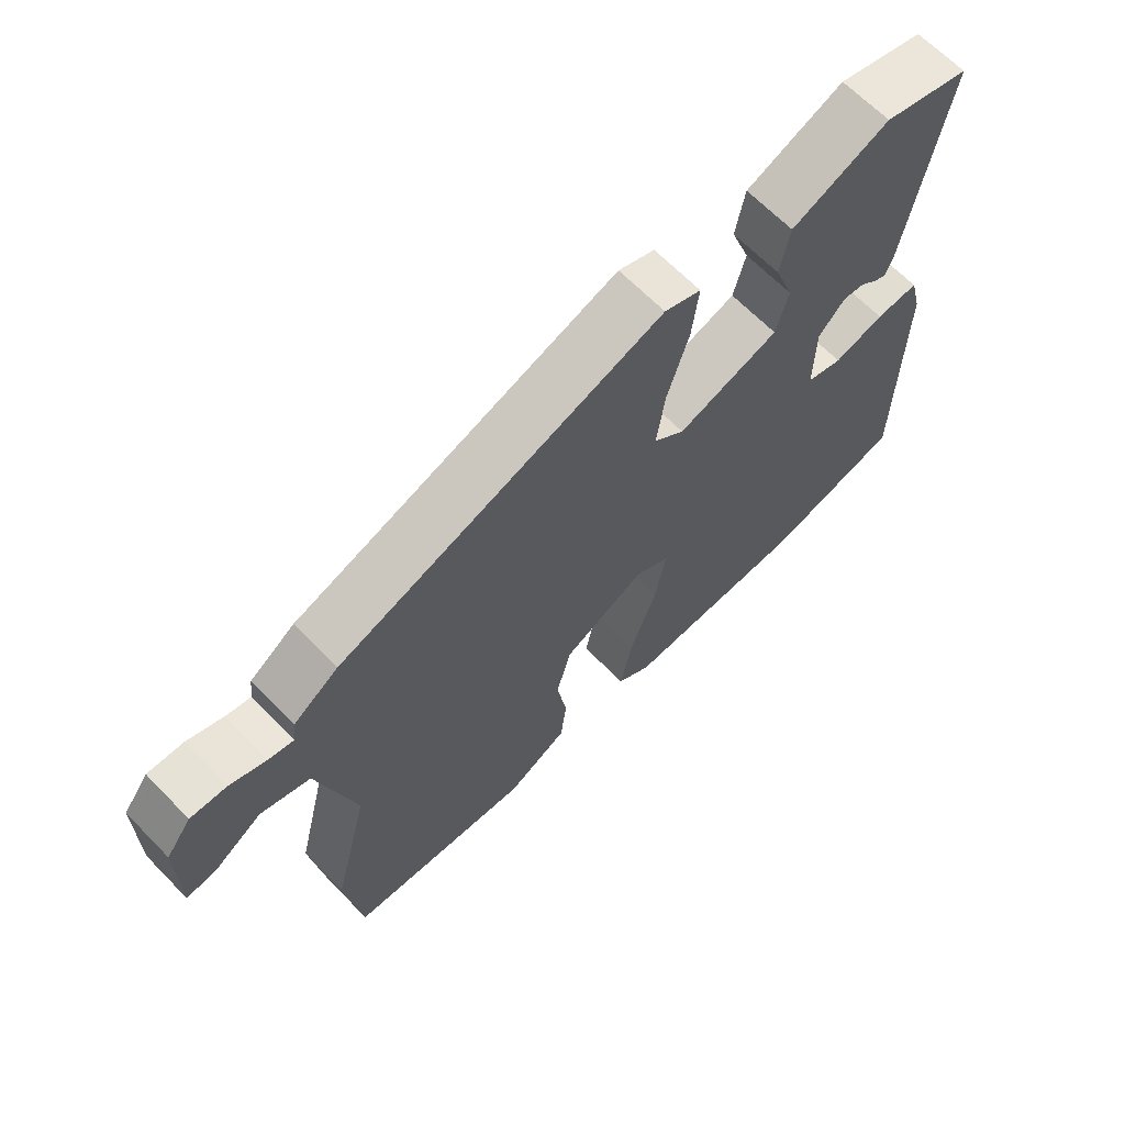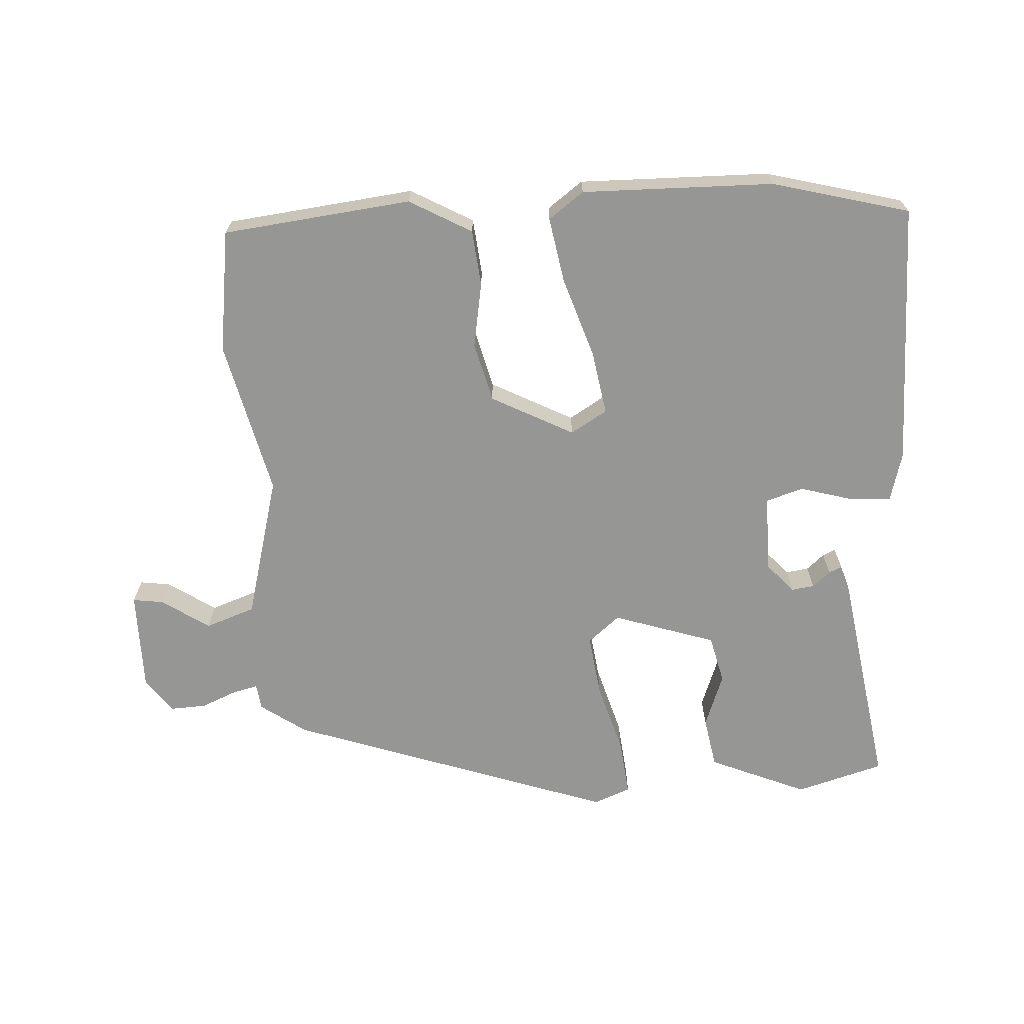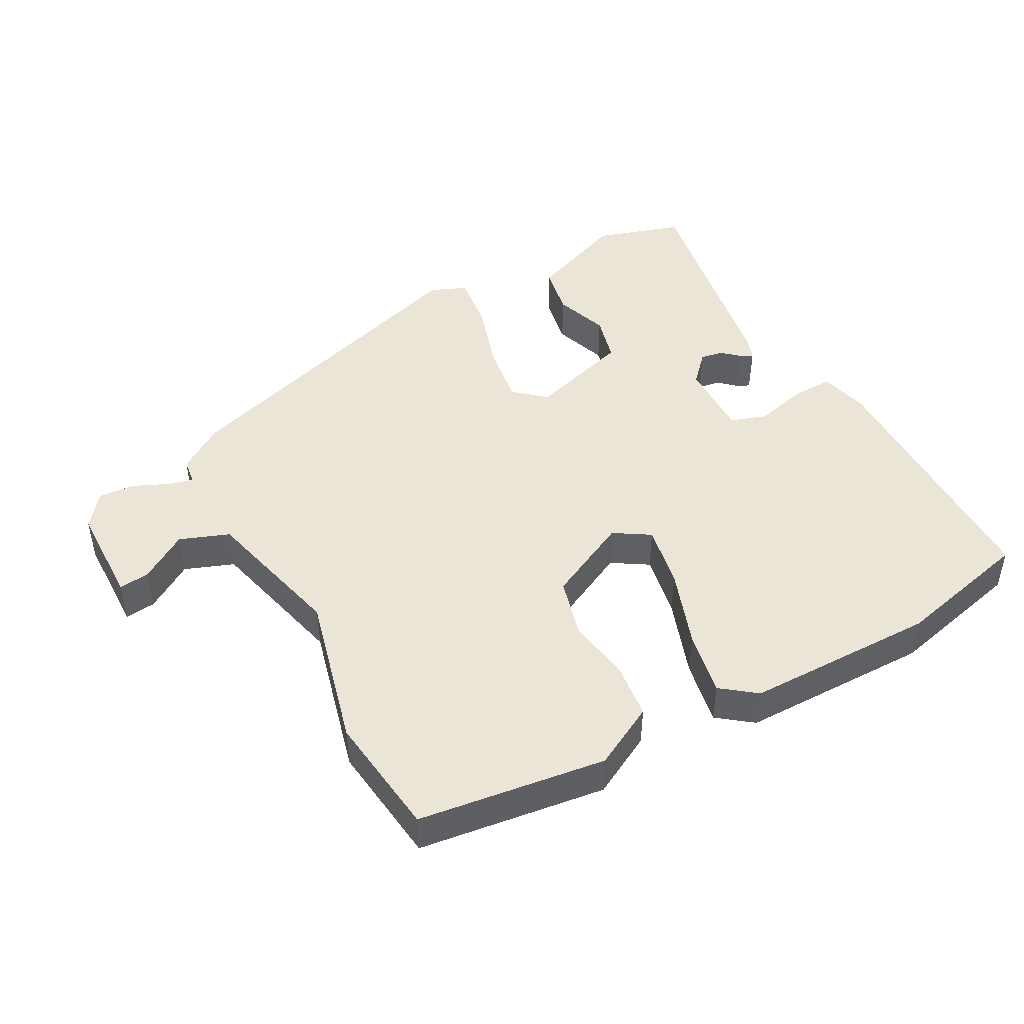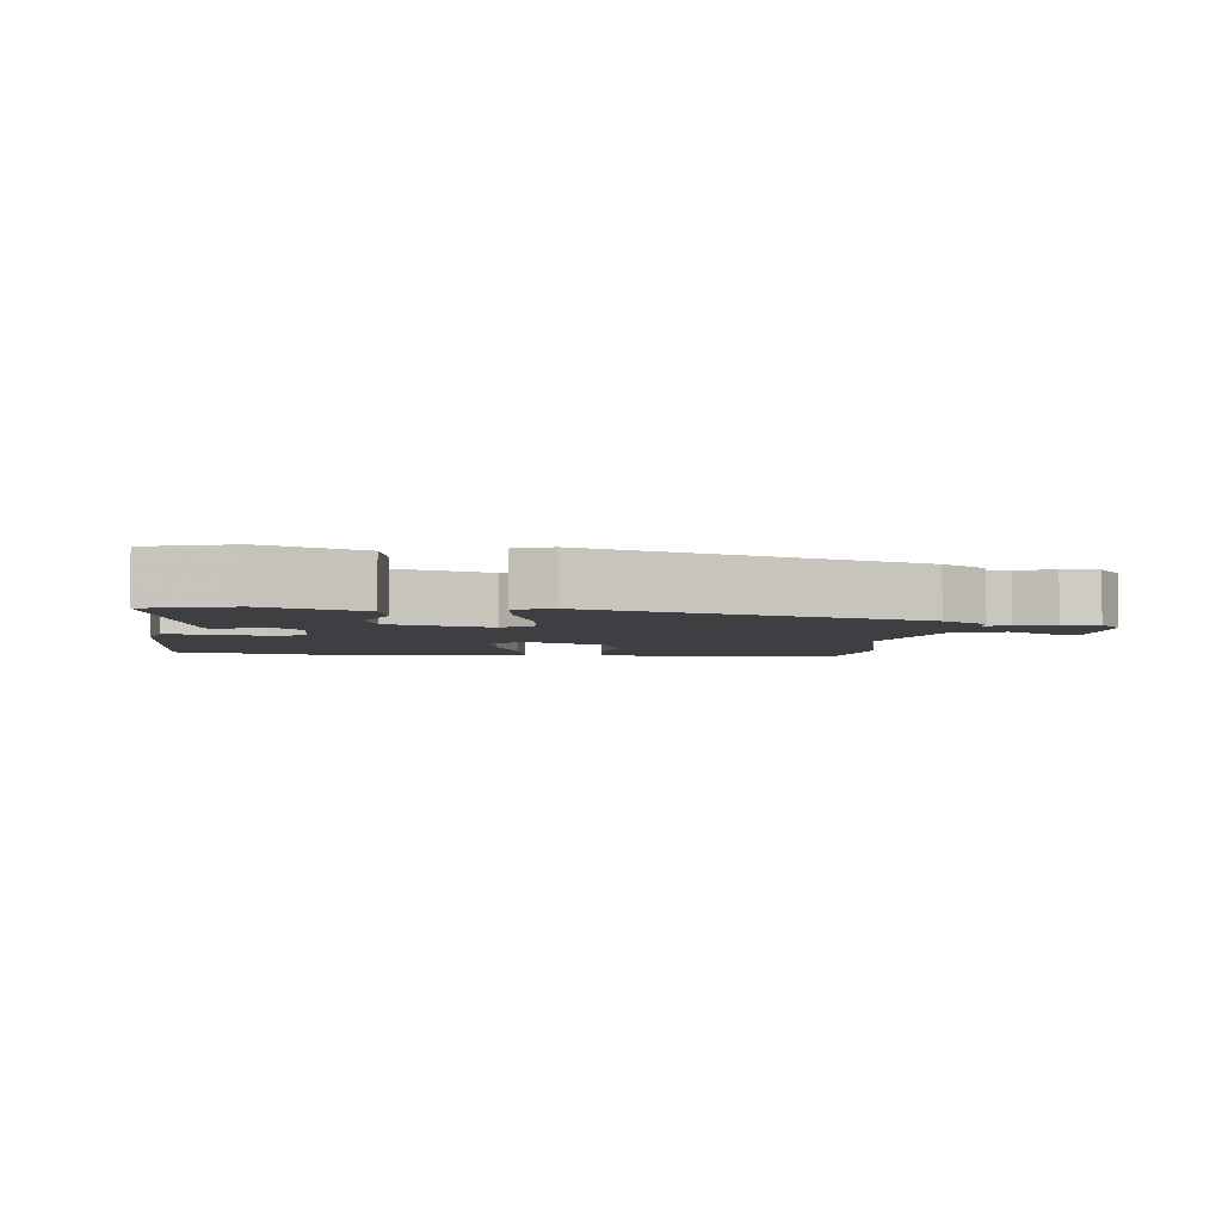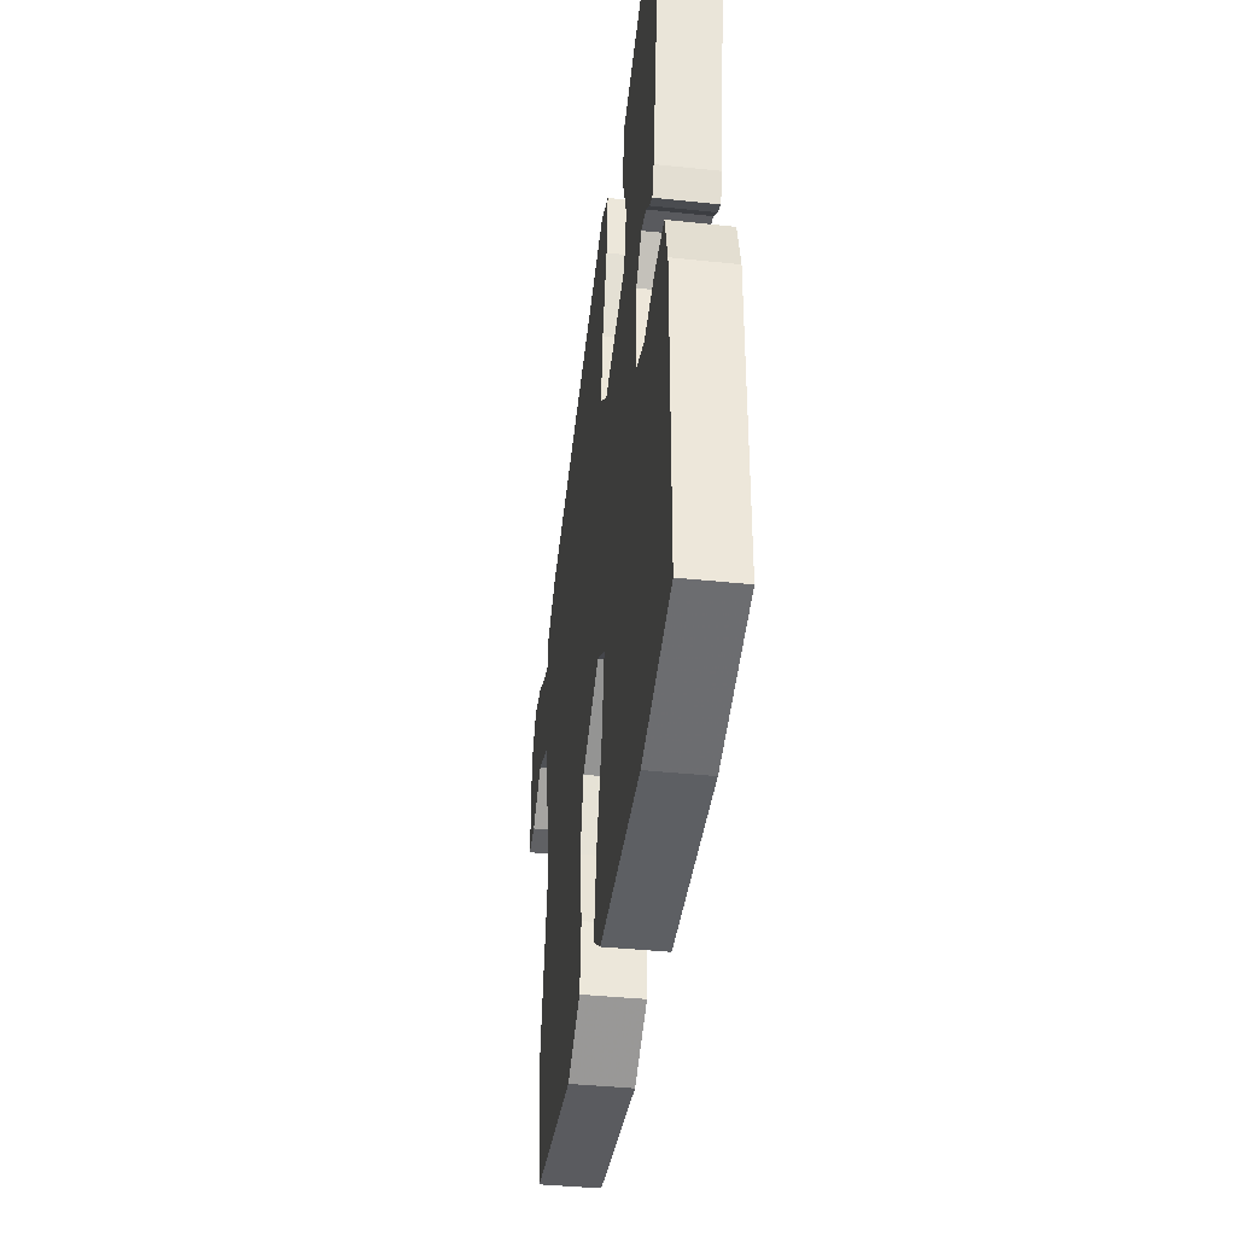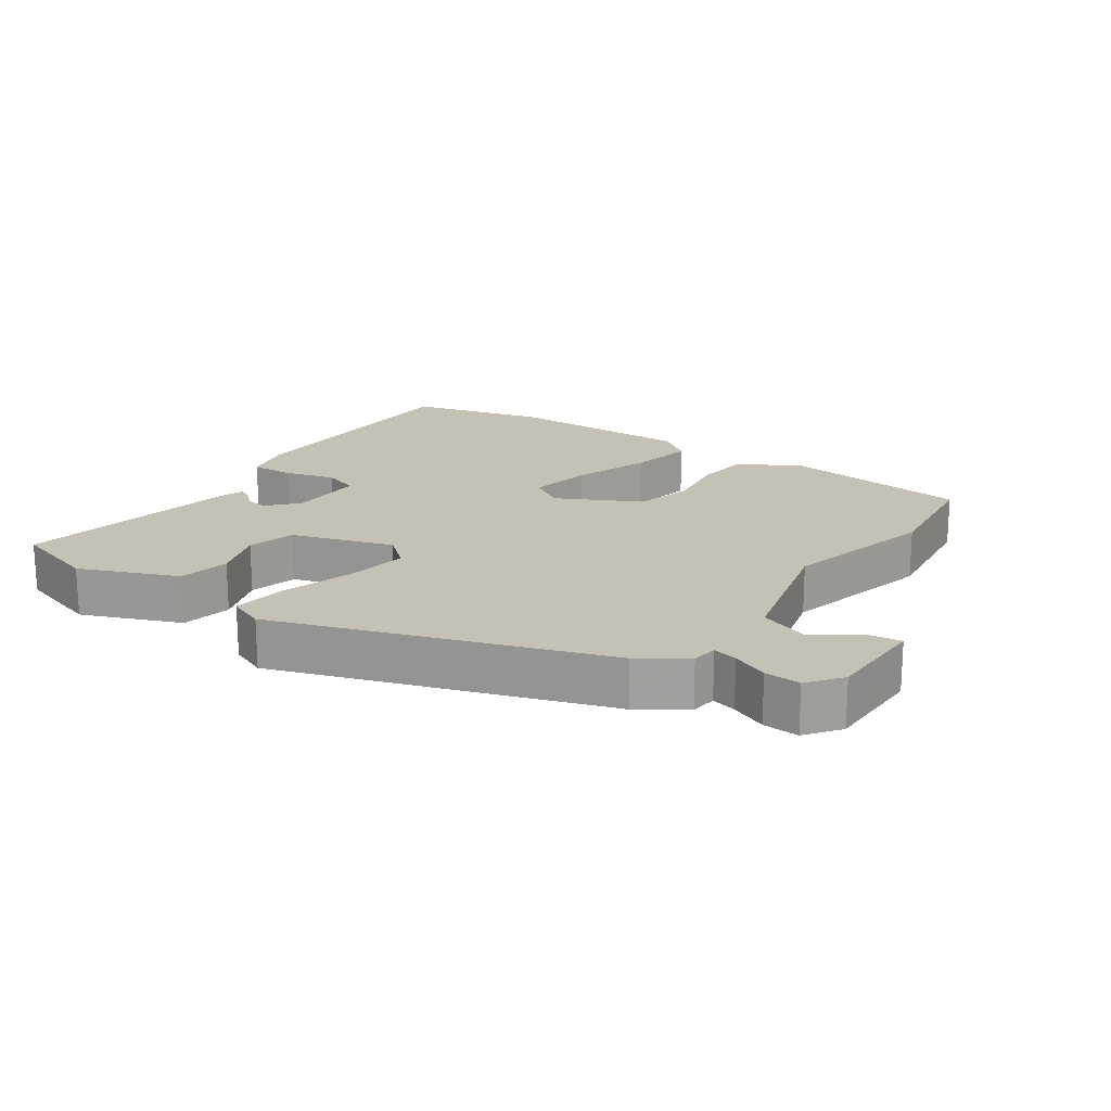
<metadata>
{"format":"obj","ext":"obj","renderer":"f3d","projection":"perspective","resolution":1024,"background":"white","views":[{"elev":66.2,"azim":135.7,"up":"+Z"},{"elev":-67.7,"azim":-177.1,"up":"+Y"},{"elev":45.9,"azim":152.1,"up":"+Y"},{"elev":-4.0,"azim":-6.2,"up":"+Y"},{"elev":-39.8,"azim":-97.5,"up":"+Z"},{"elev":18.7,"azim":34.9,"up":"+Y"}]}
</metadata>
<code>
v -0.331 0.07 -0.543
v -0.536 0.07 -0.491
v -0.537 0.07 -0.096
v -0.518 0.07 -0.023
v -0.453 0.07 -0.026
v -0.377 0.07 -0.047
v -0.322 0.07 -0.029
v -0.323 0.07 0.086
v -0.363 0.07 0.13
v -0.397 0.07 0.125
v -0.423 0.07 0.102
v -0.442 0.07 0.093
v -0.454 0.07 0.13
v -0.51 0.07 0.467
v -0.379 0.07 0.506
v -0.232 0.07 0.445
v -0.218 0.07 0.368
v -0.247 0.07 0.287
v -0.229 0.07 0.215
v -0.076 0.07 0.166
v -0.029 0.07 0.206
v -0.042 0.07 0.299
v -0.074 0.07 0.406
v -0.084 0.07 0.491
v -0.029 0.07 0.513
v 0.457 0.07 0.348
v 0.525 0.07 0.301
v 0.53 0.07 0.262
v 0.567 0.07 0.271
v 0.621 0.07 0.294
v 0.675 0.07 0.297
v 0.713 0.07 0.246
v 0.714 0.07 0.094
v 0.668 0.07 0.1
v 0.597 0.07 0.147
v 0.523 0.07 0.12
v 0.467 0.07 -0.095
v 0.523 0.07 -0.326
v 0.499 0.07 -0.51
v 0.218 0.07 -0.544
v 0.125 0.07 -0.493
v 0.116 0.07 -0.409
v 0.132 0.07 -0.313
v 0.109 0.07 -0.224
v -0.014 0.07 -0.161
v -0.068 0.07 -0.194
v -0.051 0.07 -0.29
v -0.011 0.07 -0.408
v 0.007 0.07 -0.506
v -0.045 0.07 -0.545
v -0.331 0 -0.543
v -0.536 0 -0.491
v -0.537 0 -0.096
v -0.518 0 -0.023
v -0.453 0 -0.026
v -0.377 0 -0.047
v -0.322 0 -0.029
v -0.323 0 0.086
v -0.363 0 0.13
v -0.397 0 0.125
v -0.423 0 0.102
v -0.442 0 0.093
v -0.454 0 0.13
v -0.51 0 0.467
v -0.379 0 0.506
v -0.232 0 0.445
v -0.218 0 0.368
v -0.247 0 0.287
v -0.229 0 0.215
v -0.076 0 0.166
v -0.029 0 0.206
v -0.042 0 0.299
v -0.074 0 0.406
v -0.084 0 0.491
v -0.029 0 0.513
v 0.457 0 0.348
v 0.525 0 0.301
v 0.53 0 0.262
v 0.567 0 0.271
v 0.621 0 0.294
v 0.675 0 0.297
v 0.713 0 0.246
v 0.714 0 0.094
v 0.668 0 0.1
v 0.597 0 0.147
v 0.523 0 0.12
v 0.467 0 -0.095
v 0.523 0 -0.326
v 0.499 0 -0.51
v 0.218 0 -0.544
v 0.125 0 -0.493
v 0.116 0 -0.409
v 0.132 0 -0.313
v 0.109 0 -0.224
v -0.014 0 -0.161
v -0.068 0 -0.194
v -0.051 0 -0.29
v -0.011 0 -0.408
v 0.007 0 -0.506
v -0.045 0 -0.545
f 4 5 6
f 3 4 6
f 2 3 6
f 1 2 6
f 50 1 6
f 49 50 6
f 48 49 6
f 47 48 6
f 46 47 6 7
f 45 46 7 8
f 44 45 8 9
f 41 42 43
f 40 41 43
f 39 40 43
f 38 39 43
f 37 38 43
f 36 37 43 44
f 33 34 35
f 32 33 35
f 31 32 35
f 30 31 35
f 29 30 35
f 28 29 35 36
f 27 28 36
f 26 27 36
f 25 26 36
f 24 25 36
f 23 24 36
f 22 23 36
f 21 22 36 44
f 16 17 18
f 15 16 18
f 14 15 18
f 13 14 18
f 12 13 18
f 11 12 18
f 10 11 18
f 9 10 18 19
f 44 9 19 20
f 20 21 44
f 56 55 54
f 56 54 53
f 56 53 52
f 56 52 51
f 56 51 100
f 56 100 99
f 56 99 98
f 56 98 97
f 57 56 97 96
f 58 57 96 95
f 59 58 95 94
f 93 92 91
f 93 91 90
f 93 90 89
f 93 89 88
f 93 88 87
f 94 93 87 86
f 85 84 83
f 85 83 82
f 85 82 81
f 85 81 80
f 85 80 79
f 86 85 79 78
f 86 78 77
f 86 77 76
f 86 76 75
f 86 75 74
f 86 74 73
f 86 73 72
f 94 86 72 71
f 68 67 66
f 68 66 65
f 68 65 64
f 68 64 63
f 68 63 62
f 68 62 61
f 68 61 60
f 69 68 60 59
f 70 69 59 94
f 94 71 70
f 1 51 52 2
f 2 52 53 3
f 3 53 54 4
f 4 54 55 5
f 5 55 56 6
f 6 56 57 7
f 7 57 58 8
f 8 58 59 9
f 9 59 60 10
f 10 60 61 11
f 11 61 62 12
f 12 62 63 13
f 13 63 64 14
f 14 64 65 15
f 15 65 66 16
f 16 66 67 17
f 17 67 68 18
f 18 68 69 19
f 19 69 70 20
f 20 70 71 21
f 21 71 72 22
f 22 72 73 23
f 23 73 74 24
f 24 74 75 25
f 25 75 76 26
f 26 76 77 27
f 27 77 78 28
f 28 78 79 29
f 29 79 80 30
f 30 80 81 31
f 31 81 82 32
f 32 82 83 33
f 33 83 84 34
f 34 84 85 35
f 35 85 86 36
f 36 86 87 37
f 37 87 88 38
f 38 88 89 39
f 39 89 90 40
f 40 90 91 41
f 41 91 92 42
f 42 92 93 43
f 43 93 94 44
f 44 94 95 45
f 45 95 96 46
f 46 96 97 47
f 47 97 98 48
f 48 98 99 49
f 49 99 100 50
f 50 100 51 1

</code>
